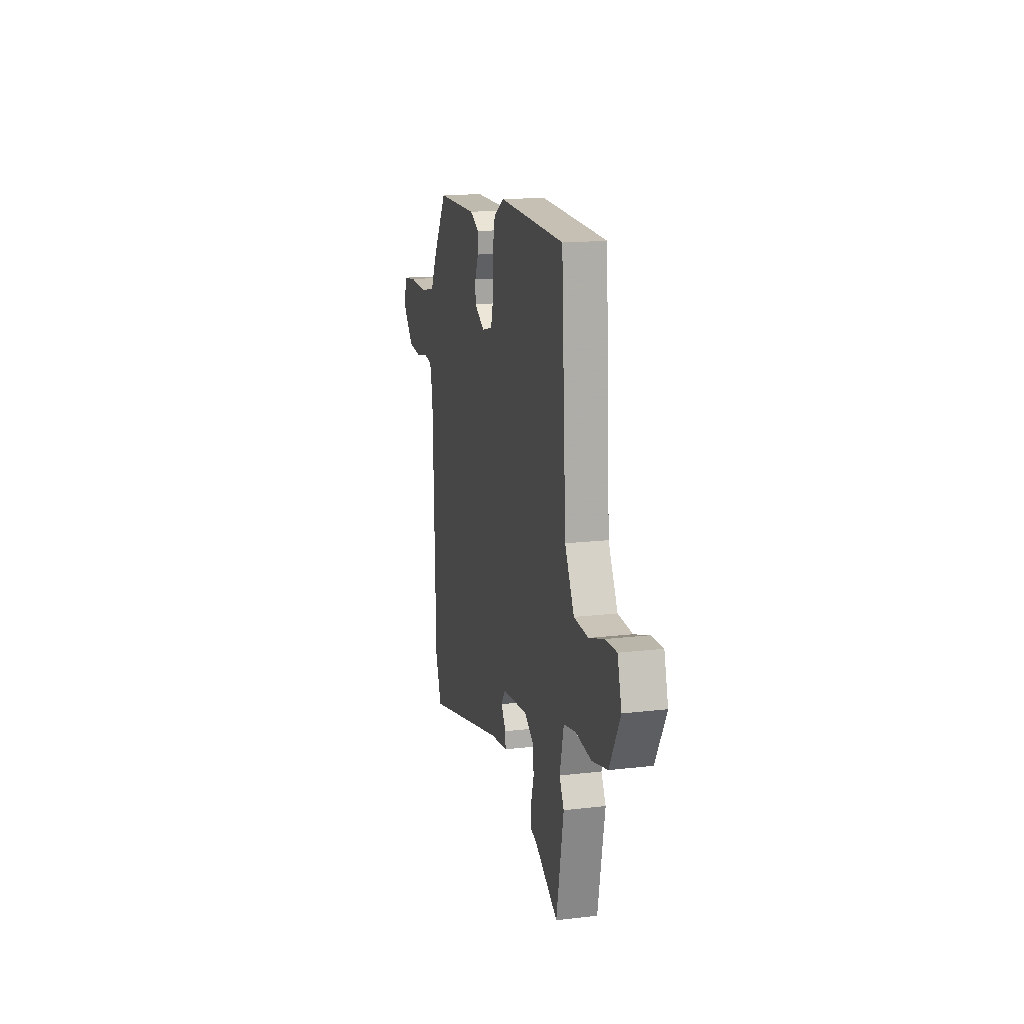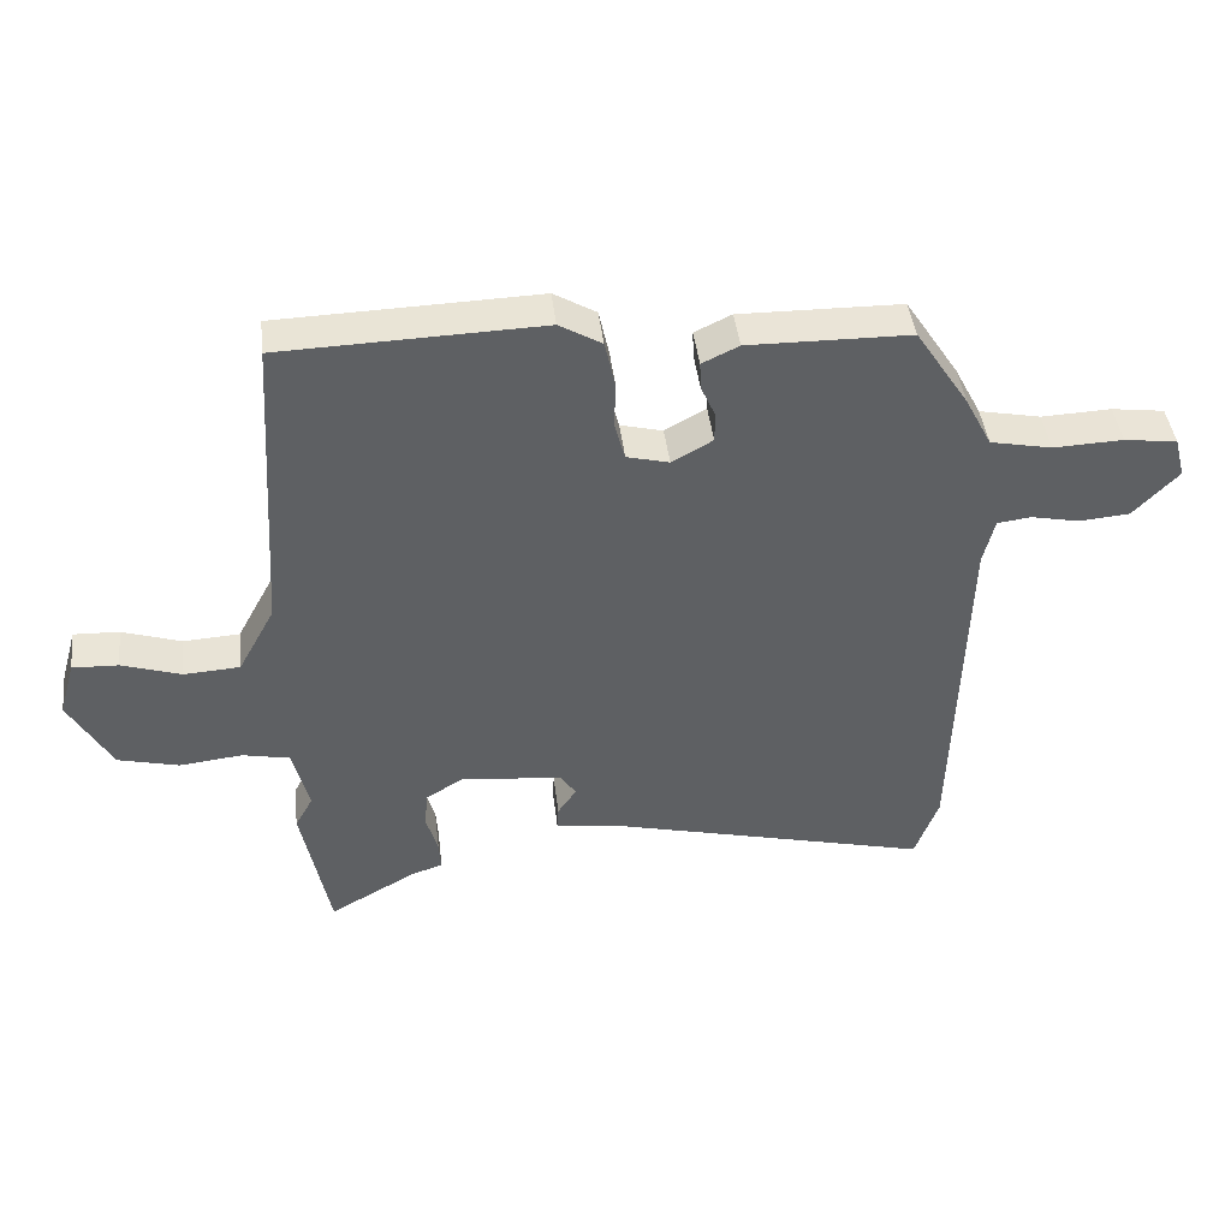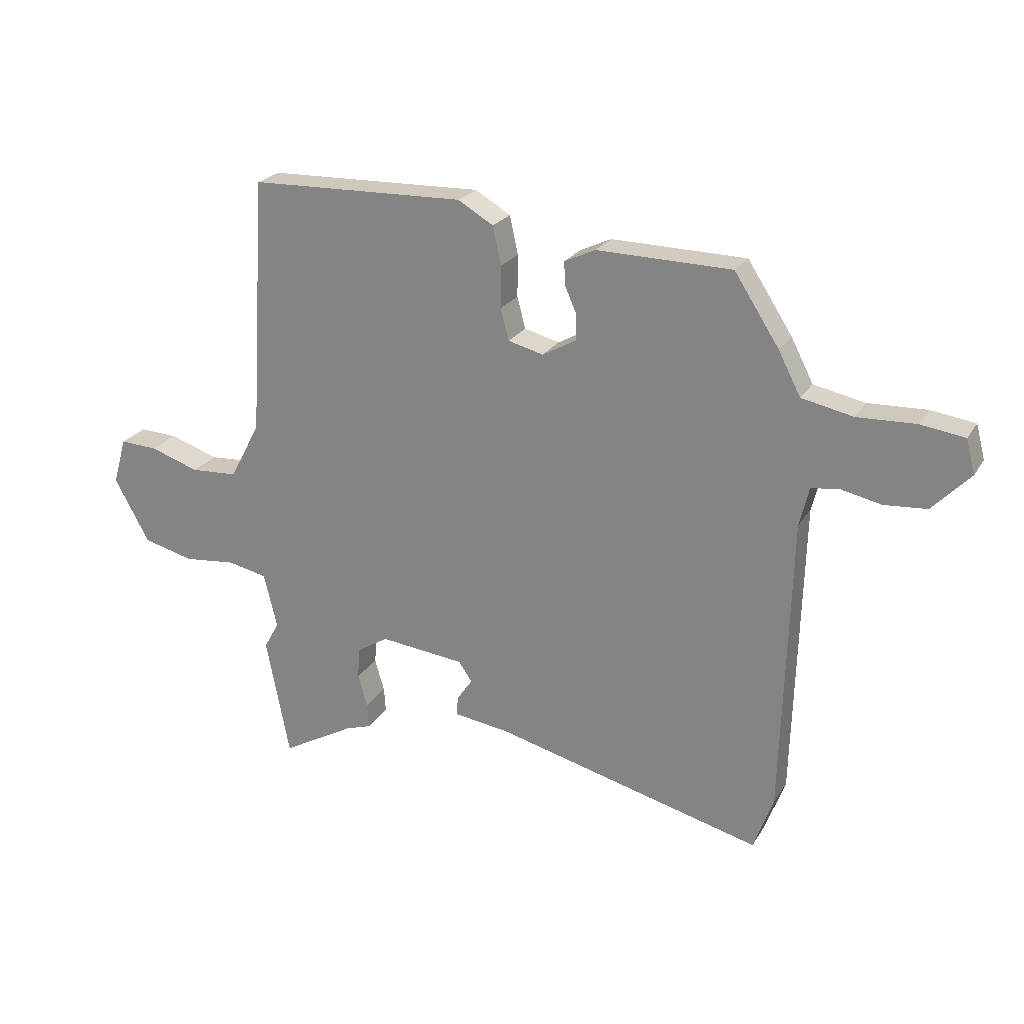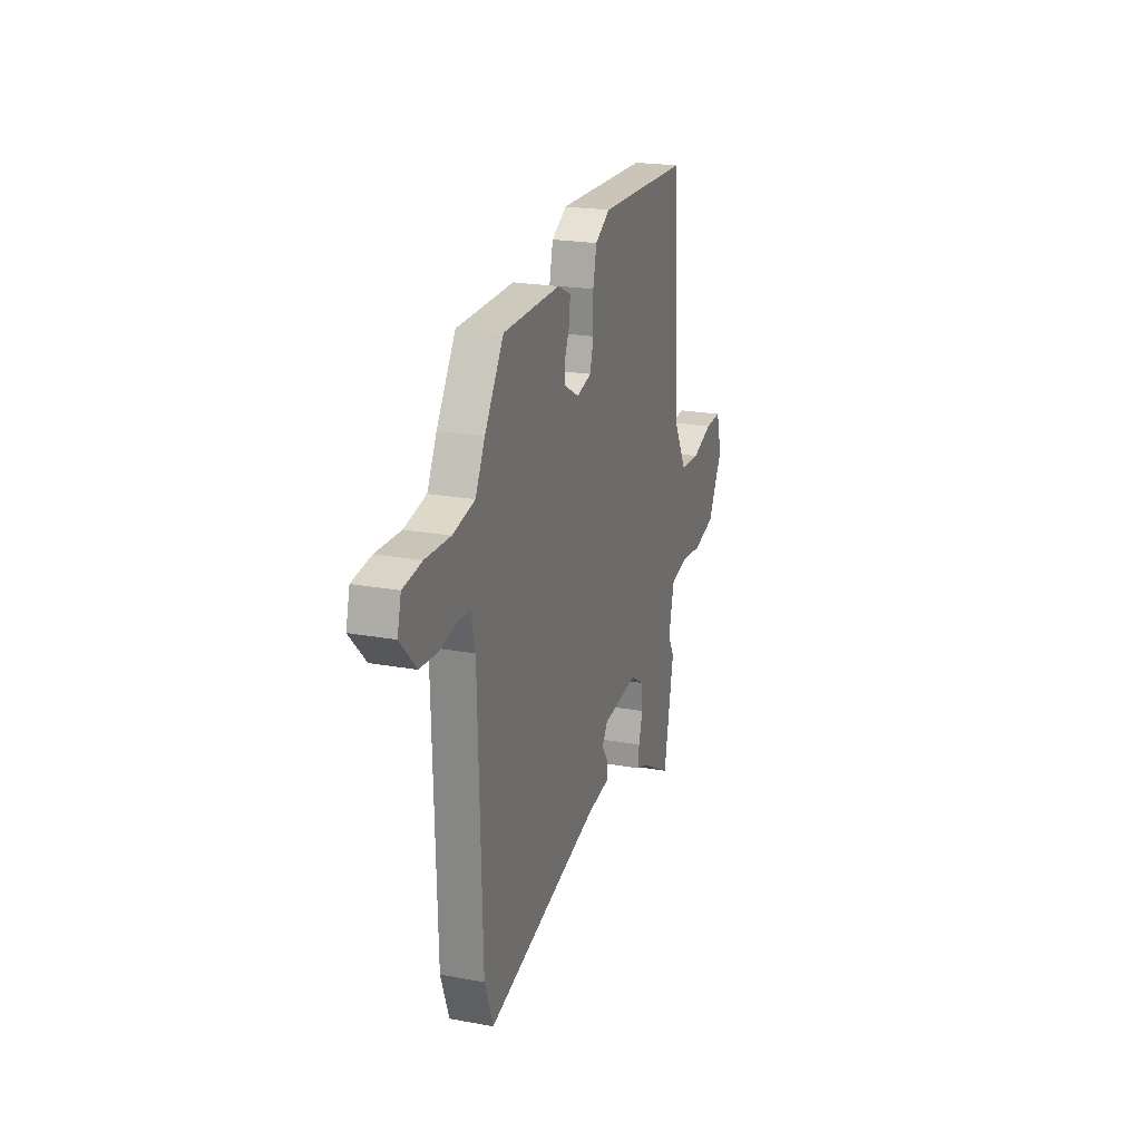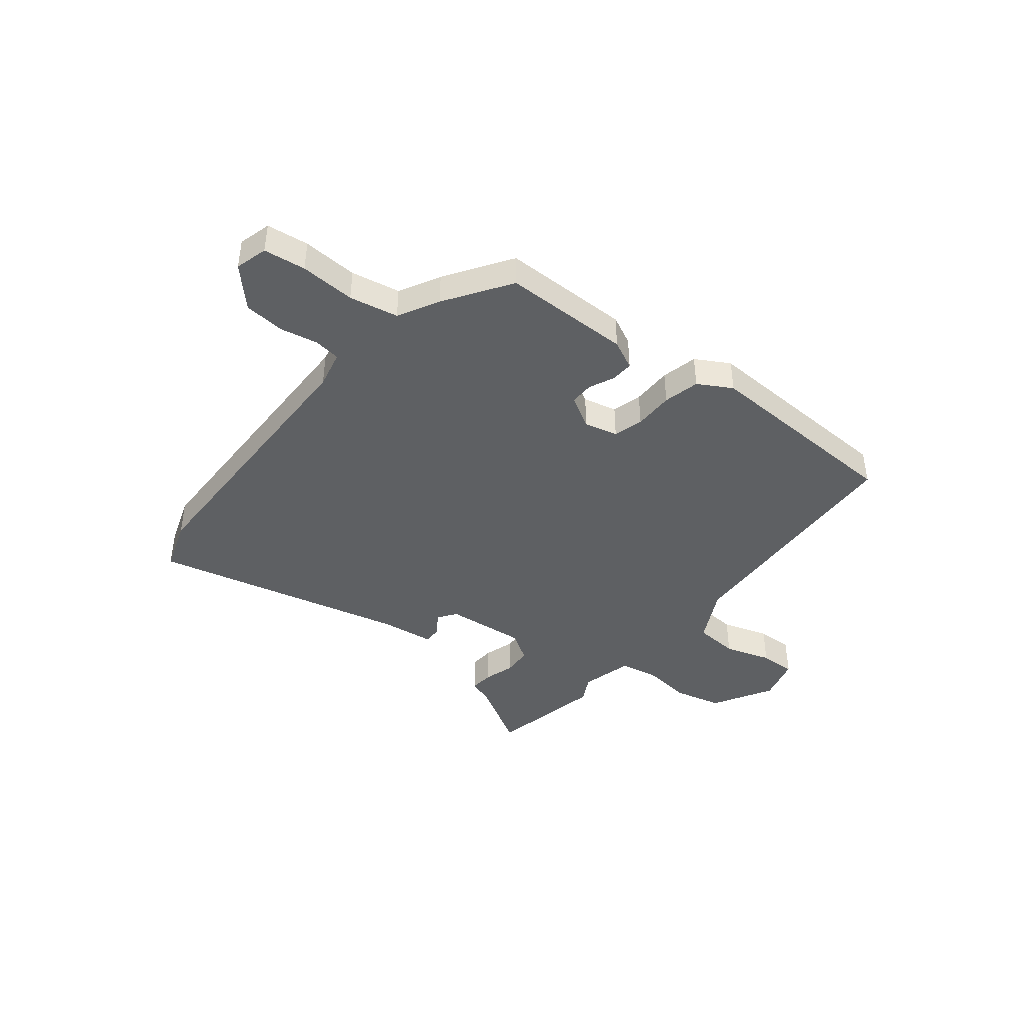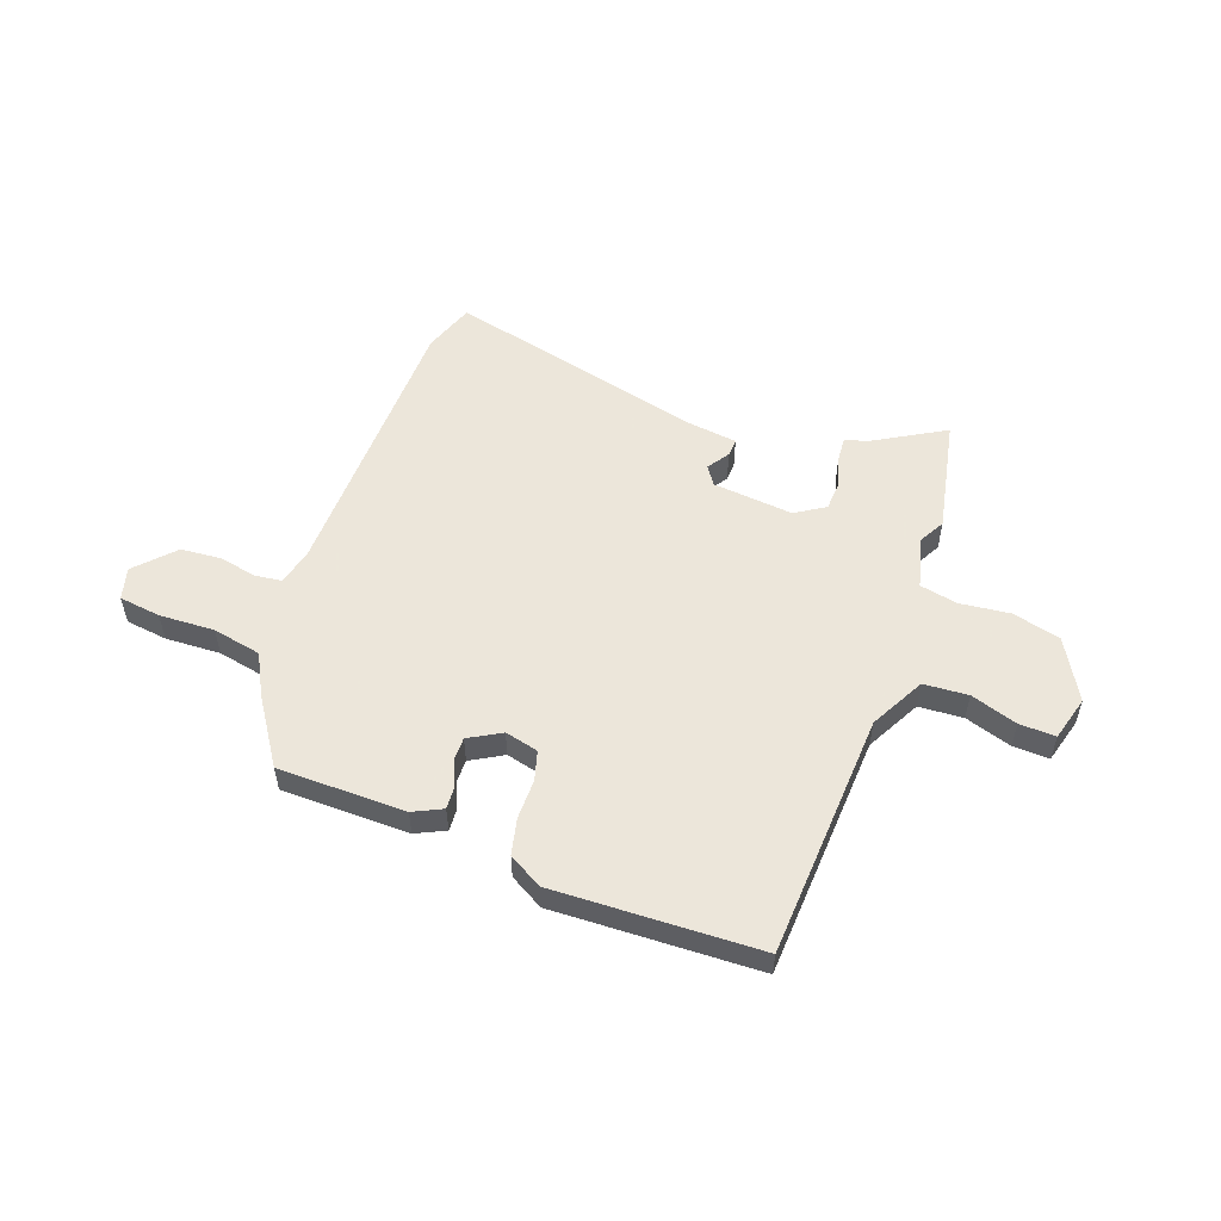
<metadata>
{"format":"obj","ext":"obj","renderer":"f3d","projection":"perspective","resolution":1024,"background":"white","views":[{"elev":16.4,"azim":76.5,"up":"+Z"},{"elev":43.4,"azim":173.1,"up":"+Z"},{"elev":23.4,"azim":-155.9,"up":"+Z"},{"elev":21.8,"azim":-72.1,"up":"+Z"},{"elev":-42.6,"azim":-39.3,"up":"+Y"},{"elev":54.2,"azim":19.5,"up":"+Y"}]}
</metadata>
<code>
v -0.467 0.07 -0.59
v -0.502 0.07 -0.493
v -0.517 0.07 0.042
v -0.534 0.07 0.112
v -0.585 0.07 0.118
v -0.656 0.07 0.103
v -0.732 0.07 0.109
v -0.799 0.07 0.179
v -0.783 0.07 0.24
v -0.704 0.07 0.251
v -0.6 0.07 0.247
v -0.508 0.07 0.266
v -0.468 0.07 0.343
v -0.388 0.07 0.466
v -0.147 0.07 0.47
v -0.092 0.07 0.444
v -0.094 0.07 0.402
v -0.115 0.07 0.354
v -0.115 0.07 0.309
v -0.054 0.07 0.275
v 0.009 0.07 0.291
v 0.024 0.07 0.347
v 0.023 0.07 0.422
v 0.038 0.07 0.49
v 0.101 0.07 0.527
v 0.488 0.07 0.516
v 0.517 0.07 0.052
v 0.572 0.07 -0.05
v 0.656 0.07 -0.055
v 0.744 0.07 -0.026
v 0.812 0.07 -0.023
v 0.836 0.07 -0.107
v 0.773 0.07 -0.221
v 0.682 0.07 -0.244
v 0.588 0.07 -0.234
v 0.517 0.07 -0.249
v 0.493 0.07 -0.347
v 0.52 0.07 -0.396
v 0.478 0.07 -0.612
v 0.347 0.07 -0.538
v 0.301 0.07 -0.523
v 0.304 0.07 -0.478
v 0.321 0.07 -0.42
v 0.317 0.07 -0.364
v 0.261 0.07 -0.329
v 0.109 0.07 -0.345
v 0.085 0.07 -0.38
v 0.113 0.07 -0.421
v 0.115 0.07 -0.455
v 0.014 0.07 -0.469
v -0.467 0 -0.59
v -0.502 0 -0.493
v -0.517 0 0.042
v -0.534 0 0.112
v -0.585 0 0.118
v -0.656 0 0.103
v -0.732 0 0.109
v -0.799 0 0.179
v -0.783 0 0.24
v -0.704 0 0.251
v -0.6 0 0.247
v -0.508 0 0.266
v -0.468 0 0.343
v -0.388 0 0.466
v -0.147 0 0.47
v -0.092 0 0.444
v -0.094 0 0.402
v -0.115 0 0.354
v -0.115 0 0.309
v -0.054 0 0.275
v 0.009 0 0.291
v 0.024 0 0.347
v 0.023 0 0.422
v 0.038 0 0.49
v 0.101 0 0.527
v 0.488 0 0.516
v 0.517 0 0.052
v 0.572 0 -0.05
v 0.656 0 -0.055
v 0.744 0 -0.026
v 0.812 0 -0.023
v 0.836 0 -0.107
v 0.773 0 -0.221
v 0.682 0 -0.244
v 0.588 0 -0.234
v 0.517 0 -0.249
v 0.493 0 -0.347
v 0.52 0 -0.396
v 0.478 0 -0.612
v 0.347 0 -0.538
v 0.301 0 -0.523
v 0.304 0 -0.478
v 0.321 0 -0.42
v 0.317 0 -0.364
v 0.261 0 -0.329
v 0.109 0 -0.345
v 0.085 0 -0.38
v 0.113 0 -0.421
v 0.115 0 -0.455
v 0.014 0 -0.469
f 47 48 49 50
f 46 47 50 1
f 40 41 42 43
f 40 43 44
f 37 38 39 40
f 36 37 40 44
f 32 33 34 35
f 32 35 36
f 29 30 31 32
f 28 29 32 36
f 27 28 36 44
f 22 23 24 25
f 21 22 25 26
f 15 16 17 18
f 15 18 19
f 12 13 14 15
f 12 15 19
f 11 12 19 20
f 9 10 11
f 8 9 11
f 5 6 7 8
f 4 5 8 11
f 46 1 2 3
f 45 46 3 4
f 21 26 27 44
f 20 21 44 45
f 4 11 20 45
f 100 99 98 97
f 51 100 97 96
f 93 92 91 90
f 94 93 90
f 90 89 88 87
f 94 90 87 86
f 85 84 83 82
f 86 85 82
f 82 81 80 79
f 86 82 79 78
f 94 86 78 77
f 75 74 73 72
f 76 75 72 71
f 68 67 66 65
f 69 68 65
f 65 64 63 62
f 69 65 62
f 70 69 62 61
f 61 60 59
f 61 59 58
f 58 57 56 55
f 61 58 55 54
f 53 52 51 96
f 54 53 96 95
f 94 77 76 71
f 95 94 71 70
f 95 70 61 54
f 1 51 52 2
f 2 52 53 3
f 3 53 54 4
f 4 54 55 5
f 5 55 56 6
f 6 56 57 7
f 7 57 58 8
f 8 58 59 9
f 9 59 60 10
f 10 60 61 11
f 11 61 62 12
f 12 62 63 13
f 13 63 64 14
f 14 64 65 15
f 15 65 66 16
f 16 66 67 17
f 17 67 68 18
f 18 68 69 19
f 19 69 70 20
f 20 70 71 21
f 21 71 72 22
f 22 72 73 23
f 23 73 74 24
f 24 74 75 25
f 25 75 76 26
f 26 76 77 27
f 27 77 78 28
f 28 78 79 29
f 29 79 80 30
f 30 80 81 31
f 31 81 82 32
f 32 82 83 33
f 33 83 84 34
f 34 84 85 35
f 35 85 86 36
f 36 86 87 37
f 37 87 88 38
f 38 88 89 39
f 39 89 90 40
f 40 90 91 41
f 41 91 92 42
f 42 92 93 43
f 43 93 94 44
f 44 94 95 45
f 45 95 96 46
f 46 96 97 47
f 47 97 98 48
f 48 98 99 49
f 49 99 100 50
f 50 100 51 1

</code>
